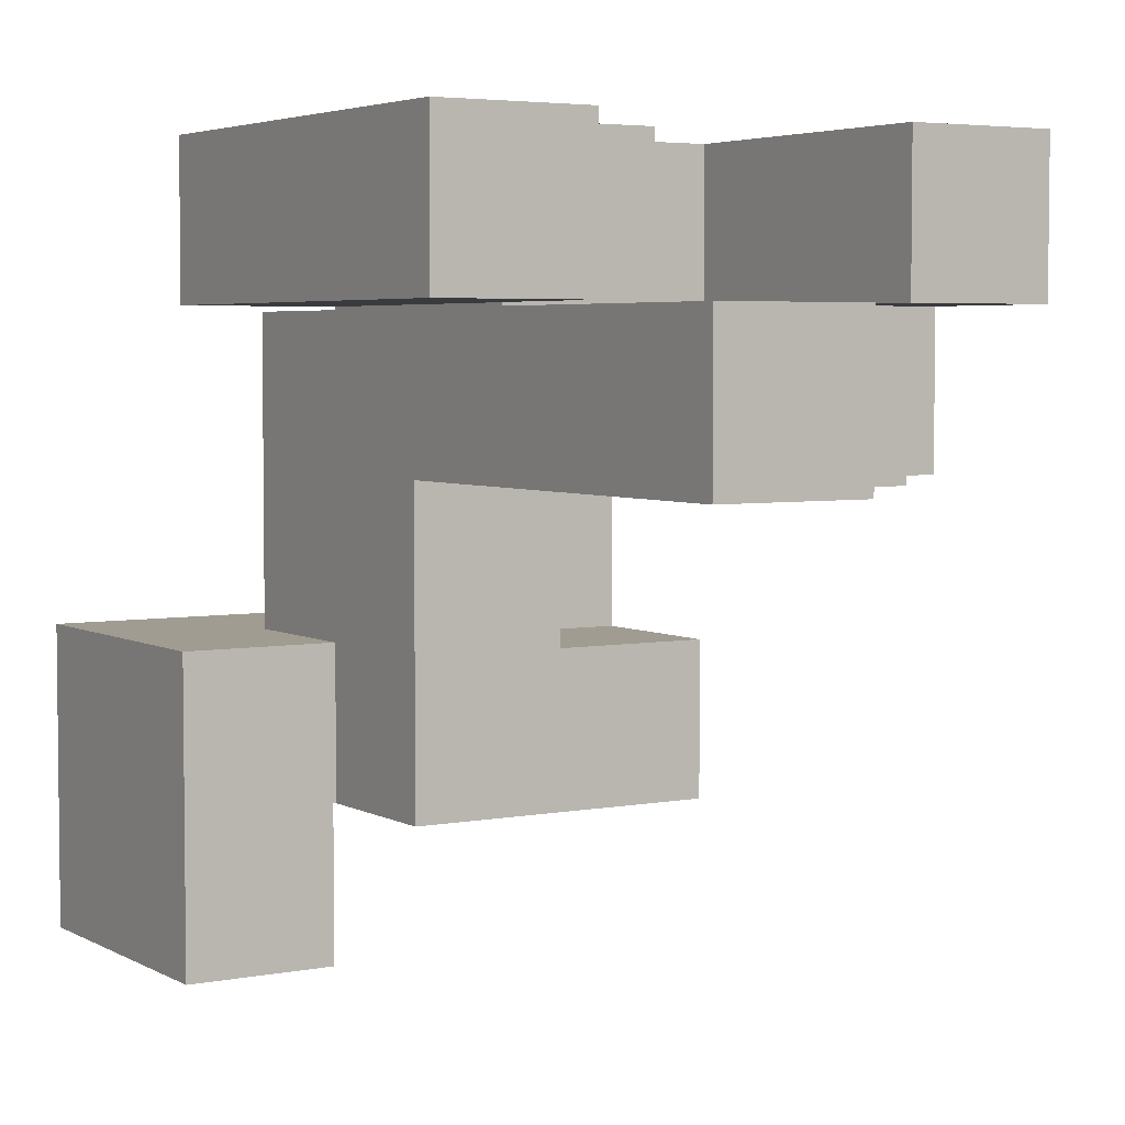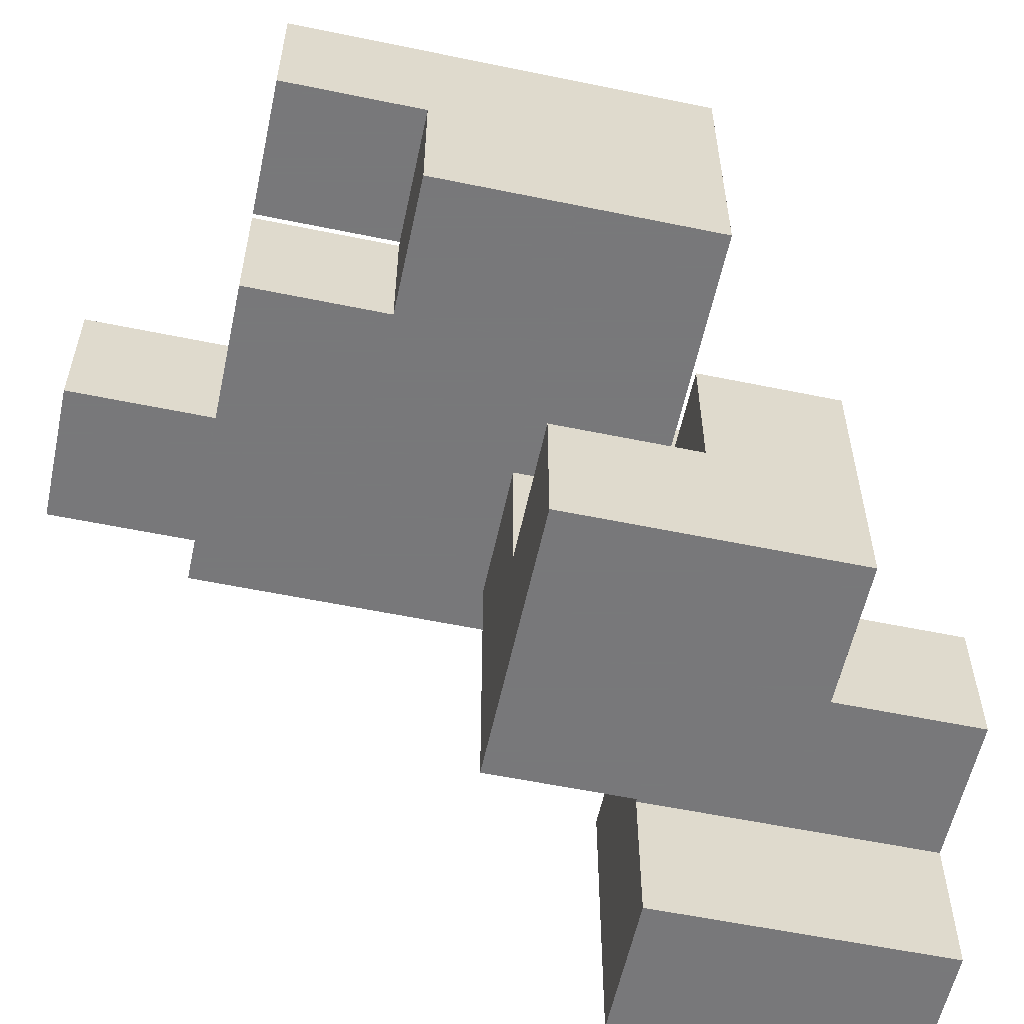
<metadata>
{"format":"obj","ext":"obj","renderer":"f3d","projection":"perspective","resolution":1024,"background":"white","views":[{"elev":4.3,"azim":148.4,"up":"+Z"},{"elev":-57.6,"azim":-102.1,"up":"+Z"}]}
</metadata>
<code>
v 0.67 -0.9967 -0.6633
v 0.67 -0.9967 -0.3367
v 0.67 -0.67 -0.3367
v 0.67 -0.67 -0.6633
v 0.67 -0.6667 -0.3367
v 0.67 -0.6667 -0.6633
v 0.67 -0.9967 -0.3333
v 0.67 -0.67 -0.3333
v 0.67 -0.6667 -0.3333
v 0.9967 -0.9967 -0.6633
v 0.9967 -0.67 -0.6633
v 0.9967 -0.67 -0.3367
v 0.9967 -0.9967 -0.3367
v 0.9967 -0.6667 -0.6633
v 0.9967 -0.6667 -0.3367
v 0.9967 -0.67 -0.3333
v 0.9967 -0.9967 -0.3333
v 0.9967 -0.6667 -0.3333
v 0.67 -0.6633 -0.3367
v 0.67 -0.6633 -0.6633
v 0.67 -0.3367 -0.3367
v 0.67 -0.3367 -0.6633
v 0.67 -0.6633 -0.3333
v 0.67 -0.3367 -0.3333
v 0.9967 -0.6633 -0.6633
v 0.9967 -0.6633 -0.3367
v 0.9967 -0.3367 -0.6633
v 0.9967 -0.3367 -0.3367
v 0.9967 -0.6633 -0.3333
v 0.9967 -0.3367 -0.3333
v 0.3367 -0.9967 -0.33
v 0.3367 -0.9967 -0.003333
v 0.3367 -0.67 -0.003333
v 0.3367 -0.67 -0.33
v 0.3367 -0.6667 -0.003333
v 0.3367 -0.6667 -0.33
v 0.6633 -0.9967 -0.33
v 0.6633 -0.9967 -0.003333
v 0.6667 -0.9967 -0.33
v 0.6667 -0.9967 -0.003333
v 0.6633 -0.67 -0.33
v 0.6667 -0.67 -0.33
v 0.6633 -0.6667 -0.33
v 0.6667 -0.6667 -0.33
v 0.6633 -0.67 -0.003333
v 0.6667 -0.67 -0.003333
v 0.6633 -0.6667 -0.003333
v 0.6667 -0.6667 -0.003333
v 0.67 -0.9967 -0.33
v 0.67 -0.67 -0.33
v 0.67 -0.6667 -0.33
v 0.9967 -0.67 -0.33
v 0.9967 -0.9967 -0.33
v 0.9967 -0.6667 -0.33
v 0.9967 -0.67 -0.003333
v 0.9967 -0.9967 -0.003333
v 0.9967 -0.6667 -0.003333
v 0.67 -0.9967 -0.003333
v 0.67 -0.67 -0.003333
v 0.67 -0.6667 -0.003333
v 0.003333 -0.6633 -0.33
v 0.003333 -0.6633 -0.003333
v 0.003333 -0.3367 -0.003333
v 0.003333 -0.3367 -0.33
v 0.003333 -0.3333 -0.003333
v 0.003333 -0.3333 -0.33
v 0.003333 -0.6633 -0
v 0.003333 -0.3367 -0
v 0.33 -0.6633 -0.33
v 0.33 -0.6633 -0.003333
v 0.33 -0.6633 -0
v 0.3333 -0.6633 -0.33
v 0.3333 -0.6633 -0.003333
v 0.3333 -0.6633 -0
v 0.33 -0.3367 -0
v 0.33 -0.3367 -0.003333
v 0.3333 -0.3367 -0
v 0.3333 -0.3367 -0.003333
v 0.33 -0.3367 -0.33
v 0.3333 -0.3367 -0.33
v 0.33 -0.3333 -0.33
v 0.3333 -0.3333 -0.33
v 0.33 -0.3333 -0.003333
v 0.3333 -0.3333 -0.003333
v 0.3367 -0.6633 -0.003333
v 0.3367 -0.6633 -0.33
v 0.3333 -0.3333 -0
v 0.6633 -0.3367 -0.33
v 0.6633 -0.3333 -0.33
v 0.6633 -0.3333 -0.003333
v 0.6633 -0.3367 -0.003333
v 0.6633 -0.6633 -0.003333
v 0.6633 -0.3367 -0
v 0.6633 -0.6633 -0
v 0.6633 -0.3333 -0
v 0.3367 -0.6633 -0
v 0.3367 -0.3333 -0
v 0.3367 -0.3333 -0.003333
v 0.6667 -0.3367 -0.003333
v 0.6667 -0.3367 -0.33
v 0.6633 -0.6633 -0.33
v 0.6667 -0.6633 -0.33
v 0.3367 -0.3367 -0.33
v 0.3367 -0.3333 -0.33
v 0.6667 -0.6633 -0.003333
v 0.3367 -0.3367 -0
v 0.67 -0.6633 -0.33
v 0.67 -0.3367 -0.33
v 0.9967 -0.6633 -0.33
v 0.9967 -0.3367 -0.33
v 0.9967 -0.6633 -0.003333
v 0.9967 -0.3367 -0.003333
v 0.67 -0.3367 -0.003333
v 0.67 -0.6633 -0.003333
v 0.003333 -0.33 -0.003333
v 0.003333 -0.33 -0.33
v 0.003333 -0.003333 -0.003333
v 0.003333 -0.003333 -0.33
v 0.33 -0.003333 -0.003333
v 0.33 -0.003333 -0.33
v 0.3333 -0.003333 -0.003333
v 0.3333 -0.003333 -0.33
v 0.33 -0.33 -0.33
v 0.3333 -0.33 -0.33
v 0.33 -0.33 -0.003333
v 0.3333 -0.33 -0.003333
v 0.3367 -0.33 -0
v 0.3367 -0.33 -0.003333
v 0.3367 -0.003333 -0
v 0.3367 -0.003333 -0.003333
v 0.6633 -0.33 -0.33
v 0.6633 -0.33 -0.003333
v 0.6633 -0.003333 -0.33
v 0.6633 -0.003333 -0.003333
v 0.6633 -0.33 -0
v 0.6633 -0.003333 -0
v 0.3367 -0.003333 -0.33
v 0.3367 -0.33 -0.33
v 0.003333 -0.6633 0.003333
v 0.003333 -0.3367 0.003333
v 0.003333 -0.6633 0.33
v 0.003333 -0.3367 0.33
v 0.33 -0.6633 0.003333
v 0.33 -0.6633 0.33
v 0.3333 -0.6633 0.003333
v 0.3333 -0.6633 0.33
v 0.33 -0.3367 0.003333
v 0.33 -0.3367 0.33
v 0.3333 -0.3367 0.003333
v 0.3333 -0.3367 0.33
v 0.3367 -0.3367 0.003333
v 0.3367 -0.3333 0.003333
v 0.3367 -0.3367 0.33
v 0.3367 -0.3333 0.33
v 0.3367 -0.6633 0.33
v 0.3367 -0.6633 0.3333
v 0.3367 -0.3367 0.3333
v 0.3367 -0.3333 0.3333
v 0.6633 -0.3367 0.003333
v 0.6633 -0.6633 0.003333
v 0.6633 -0.3333 0.003333
v 0.6633 -0.3367 0.33
v 0.6633 -0.6633 0.33
v 0.6633 -0.3333 0.33
v 0.6633 -0.3367 0.3333
v 0.6633 -0.6633 0.3333
v 0.6633 -0.3333 0.3333
v 0.3367 -0.6633 0.003333
v 0.3367 -0.33 0.003333
v 0.3367 -0.003333 0.003333
v 0.3367 -0.33 0.33
v 0.3367 -0.003333 0.33
v 0.3367 -0.33 0.3333
v 0.3367 -0.003333 0.3333
v 0.6633 -0.33 0.003333
v 0.6633 -0.003333 0.003333
v 0.6633 -0.33 0.33
v 0.6633 -0.003333 0.33
v 0.6633 -0.33 0.3333
v 0.6633 -0.003333 0.3333
v 0.3367 -0.6633 0.3367
v 0.3367 -0.3367 0.3367
v 0.3367 -0.3333 0.3367
v 0.3367 -0.6633 0.6633
v 0.3367 -0.3367 0.6633
v 0.3367 -0.3333 0.6633
v 0.6633 -0.3367 0.3367
v 0.6633 -0.6633 0.3367
v 0.6633 -0.3333 0.3367
v 0.6633 -0.3367 0.6633
v 0.6633 -0.6633 0.6633
v 0.6633 -0.3333 0.6633
v -0.33 -0.33 0.3367
v -0.33 -0.33 0.6633
v -0.33 -0.003333 0.6633
v -0.33 -0.003333 0.3367
v -0.33 -0 0.6633
v -0.33 -0 0.3367
v -0.33 -0.33 0.6667
v -0.33 -0.003333 0.6667
v -0.33 -0 0.6667
v -0 -0.003333 0.6633
v -0 -0 0.6633
v -0 -0 0.6667
v -0 -0.003333 0.6667
v -0.003333 -0.33 0.3367
v -0.003333 -0.33 0.6633
v -0.003333 -0.33 0.6667
v -0 -0.33 0.3367
v -0 -0.33 0.6633
v -0 -0.33 0.6667
v -0.003333 -0 0.6633
v -0.003333 -0 0.6667
v -0.003333 -0.003333 0.3367
v -0 -0.003333 0.3367
v -0.003333 -0 0.3367
v -0 -0 0.3367
v -0.003333 -0.003333 0.6667
v 0.003333 -0.33 0.3367
v 0.003333 -0.33 0.6633
v 0.003333 -0.33 0.6667
v 0.33 -0.33 0.3367
v 0.33 -0.33 0.6633
v 0.33 -0.33 0.6667
v 0.3333 -0.33 0.3367
v 0.3333 -0.33 0.6633
v 0.3333 -0.33 0.6667
v 0.003333 -0.003333 0.6667
v 0.003333 -0.003333 0.6633
v 0.33 -0.003333 0.6667
v 0.33 -0.003333 0.6633
v 0.3333 -0.003333 0.6667
v 0.3333 -0.003333 0.6633
v 0.003333 -0.003333 0.3367
v 0.33 -0.003333 0.3367
v 0.3333 -0.003333 0.3367
v 0.003333 -0 0.3367
v 0.33 -0 0.3367
v 0.3333 -0 0.3367
v 0.003333 -0 0.6633
v 0.33 -0 0.6633
v 0.3333 -0 0.6633
v 0.3367 -0.33 0.3367
v 0.3367 -0.003333 0.3367
v 0.3367 -0.33 0.6633
v 0.3333 -0 0.6667
v 0.6633 -0.33 0.3367
v 0.6633 -0.003333 0.3367
v 0.6633 -0.33 0.6633
v 0.6633 -0.003333 0.6633
v 0.6633 -0 0.3367
v 0.6633 -0 0.6633
v 0.6633 -0.003333 0.6667
v 0.6633 -0.33 0.6667
v 0.6633 -0 0.6667
v 0.3367 -0.33 0.6667
v 0.3367 -0 0.6667
v 0.3367 -0 0.6633
v 0.3367 -0 0.3367
v 0.3367 -0.003333 0.6667
v -0.33 0.003333 0.6633
v -0.33 0.003333 0.3367
v -0.33 0.33 0.6633
v -0.33 0.33 0.3367
v -0.33 0.003333 0.6667
v -0.33 0.33 0.6667
v -0.003333 0.003333 0.6633
v -0.003333 0.003333 0.6667
v -0.003333 0.33 0.6633
v -0.003333 0.33 0.6667
v -0.003333 0.33 0.3367
v -0 0.33 0.6633
v -0 0.33 0.3367
v -0.003333 0.003333 0.3367
v -0 0.003333 0.3367
v -0 0.003333 0.6633
v 0.003333 0.33 0.3367
v 0.003333 0.33 0.6633
v 0.003333 0.3333 0.6633
v 0.003333 0.3333 0.3367
v 0.003333 0.003333 0.3367
v 0.33 0.003333 0.3367
v 0.3333 0.003333 0.3367
v 0.33 0.33 0.3367
v 0.3333 0.33 0.3367
v 0.33 0.3333 0.3367
v 0.3333 0.3333 0.3367
v 0.003333 0.003333 0.6633
v 0.33 0.003333 0.6633
v 0.3333 0.003333 0.6633
v 0.33 0.33 0.6633
v 0.3333 0.33 0.6633
v 0.33 0.3333 0.6633
v 0.3333 0.3333 0.6633
v 0.3367 0.003333 0.6667
v 0.3367 0.003333 0.6633
v 0.3367 0.33 0.6667
v 0.3367 0.33 0.6633
v 0.6633 0.003333 0.3367
v 0.6633 0.003333 0.6633
v 0.6633 0.33 0.3367
v 0.6633 0.33 0.6633
v 0.6633 0.3333 0.3367
v 0.6633 0.3333 0.6633
v 0.6633 0.003333 0.6667
v 0.6633 0.33 0.6667
v 0.3367 0.003333 0.3367
v 0.3367 0.33 0.3367
v 0.3367 0.3333 0.3367
v 0.3367 0.3333 0.6633
v 0.003333 0.3367 0.6633
v 0.003333 0.3367 0.3367
v 0.003333 0.6633 0.6633
v 0.003333 0.6633 0.3367
v 0.33 0.6633 0.6633
v 0.33 0.6633 0.3367
v 0.3333 0.6633 0.6633
v 0.3333 0.6633 0.3367
v 0.33 0.3367 0.3367
v 0.3333 0.3367 0.3367
v 0.33 0.3367 0.6633
v 0.3333 0.3367 0.6633
v 0.3367 0.6633 0.3367
v 0.3367 0.6633 0.6633
v 0.3367 0.6667 0.6633
v 0.3367 0.6667 0.3367
v 0.6633 0.3367 0.3367
v 0.6633 0.3367 0.6633
v 0.6633 0.6633 0.3367
v 0.6633 0.6633 0.6633
v 0.6633 0.6667 0.3367
v 0.6633 0.6667 0.6633
v 0.3367 0.3367 0.3367
v 0.3367 0.3367 0.6633
v 0.3367 0.67 0.6633
v 0.3367 0.67 0.3367
v 0.3367 0.9967 0.6633
v 0.3367 0.9967 0.3367
v 0.6633 0.67 0.3367
v 0.6633 0.67 0.6633
v 0.6633 0.9967 0.3367
v 0.6633 0.9967 0.6633
v -0.33 -0.33 0.67
v -0.33 -0.003333 0.67
v -0.33 -0 0.67
v -0.33 -0.33 0.9967
v -0.33 -0.003333 0.9967
v -0.33 -0 0.9967
v -0.003333 -0 0.67
v -0.003333 -0.003333 0.67
v -0.003333 -0 0.9967
v -0.003333 -0.003333 0.9967
v -0.003333 -0.33 0.67
v -0.003333 -0.33 0.9967
v -0 -0.33 0.67
v -0 -0.33 0.9967
v -0 -0.003333 0.67
v -0 -0.003333 0.9967
v 0.003333 -0.33 0.67
v 0.003333 -0.33 0.9967
v 0.33 -0.33 0.67
v 0.33 -0.33 0.9967
v 0.3333 -0.33 0.67
v 0.3333 -0.33 0.9967
v 0.003333 -0.003333 0.67
v 0.003333 -0.003333 0.9967
v 0.33 -0.003333 0.67
v 0.33 -0.003333 0.9967
v 0.3333 -0.003333 0.67
v 0.3333 -0.003333 0.9967
v 0.3367 -0.003333 0.67
v 0.3367 -0 0.67
v 0.3367 -0.003333 0.9967
v 0.3367 -0 0.9967
v 0.6633 -0.003333 0.67
v 0.6633 -0.33 0.67
v 0.6633 -0 0.67
v 0.3367 -0.33 0.67
v 0.3367 -0.33 0.9967
v 0.6633 -0.33 0.9967
v 0.6667 -0.33 0.67
v 0.6667 -0.33 0.9967
v 0.6667 -0.003333 0.67
v 0.6667 -0 0.67
v 0.6633 -0.003333 0.9967
v 0.6667 -0.003333 0.9967
v 0.6633 -0 0.9967
v 0.6667 -0 0.9967
v 0.9967 -0.33 0.67
v 0.9967 -0.003333 0.67
v 0.9967 -0.003333 0.9967
v 0.9967 -0.33 0.9967
v 0.9967 -0 0.67
v 0.9967 -0 0.9967
v 0.67 -0.33 0.67
v 0.67 -0.33 0.9967
v 0.67 -0.003333 0.67
v 0.67 -0 0.67
v 0.67 -0.003333 0.9967
v 0.67 -0 0.9967
v -0.33 0.003333 0.67
v -0.33 0.33 0.67
v -0.33 0.003333 0.9967
v -0.33 0.33 0.9967
v -0.33 0.3333 0.9967
v -0.33 0.3333 0.67
v -0.003333 0.003333 0.67
v -0.003333 0.33 0.67
v -0.003333 0.003333 0.9967
v -0.003333 0.33 0.9967
v -0.003333 0.3333 0.67
v -0.003333 0.3333 0.9967
v 0.3367 0.003333 0.67
v 0.3367 0.33 0.67
v 0.3367 0.003333 0.9967
v 0.3367 0.33 0.9967
v 0.6633 0.003333 0.67
v 0.6633 0.33 0.67
v 0.6633 0.33 0.9967
v 0.6667 0.33 0.9967
v 0.6667 0.33 0.67
v 0.6667 0.003333 0.67
v 0.6633 0.003333 0.9967
v 0.6667 0.003333 0.9967
v 0.67 0.33 0.67
v 0.67 0.33 0.9967
v 0.67 0.3333 0.9967
v 0.67 0.3333 0.67
v 0.9967 0.003333 0.67
v 0.9967 0.003333 0.9967
v 0.9967 0.33 0.67
v 0.9967 0.33 0.9967
v 0.9967 0.3333 0.67
v 0.9967 0.3333 0.9967
v 0.67 0.003333 0.67
v 0.67 0.003333 0.9967
v -0.33 0.3367 0.9967
v -0.33 0.3367 0.67
v -0.33 0.6633 0.9967
v -0.33 0.6633 0.67
v -0.003333 0.3367 0.67
v -0.003333 0.3367 0.9967
v -0.003333 0.6633 0.67
v -0.003333 0.6633 0.9967
v 0.67 0.3367 0.9967
v 0.67 0.3367 0.67
v 0.67 0.6633 0.9967
v 0.67 0.6633 0.67
v 0.9967 0.3367 0.67
v 0.9967 0.3367 0.9967
v 0.9967 0.6633 0.67
v 0.9967 0.6633 0.9967
f 1 2 3 4
f 4 3 5 6
f 2 7 8 3
f 3 8 9 5
f 10 11 12 13
f 11 14 15 12
f 13 12 16 17
f 12 15 18 16
f 1 10 13 2
f 2 13 17 7
f 1 4 11 10
f 4 6 14 11
f 6 5 19 20
f 20 19 21 22
f 5 9 23 19
f 19 23 24 21
f 14 25 26 15
f 25 27 28 26
f 15 26 29 18
f 26 28 30 29
f 22 21 28 27
f 21 24 30 28
f 6 20 25 14
f 20 22 27 25
f 31 32 33 34
f 34 33 35 36
f 31 37 38 32
f 37 39 40 38
f 31 34 41 37
f 37 41 42 39
f 34 36 43 41
f 41 43 44 42
f 32 38 45 33
f 38 40 46 45
f 33 45 47 35
f 45 46 48 47
f 7 49 50 8
f 8 50 51 9
f 17 16 52 53
f 16 18 54 52
f 53 52 55 56
f 52 54 57 55
f 39 49 58 40
f 7 17 53 49
f 49 53 56 58
f 39 42 50 49
f 42 44 51 50
f 40 58 59 46
f 58 56 55 59
f 46 59 60 48
f 59 55 57 60
f 61 62 63 64
f 64 63 65 66
f 62 67 68 63
f 61 69 70 62
f 62 70 71 67
f 69 72 73 70
f 70 73 74 71
f 63 68 75 76
f 76 75 77 78
f 61 64 79 69
f 69 79 80 72
f 64 66 81 79
f 79 81 82 80
f 63 76 83 65
f 76 78 84 83
f 36 35 85 86
f 78 77 87 84
f 88 89 90 91
f 92 91 93 94
f 91 90 95 93
f 72 86 85 73
f 73 85 96 74
f 85 92 94 96
f 84 87 97 98
f 88 91 99 100
f 36 86 101 43
f 43 101 102 44
f 72 80 103 86
f 86 103 88 101
f 101 88 100 102
f 80 82 104 103
f 103 104 89 88
f 35 47 92 85
f 47 48 105 92
f 92 105 99 91
f 77 106 97 87
f 9 51 107 23
f 23 107 108 24
f 18 29 109 54
f 29 30 110 109
f 54 109 111 57
f 109 110 112 111
f 100 99 113 108
f 24 108 110 30
f 108 113 112 110
f 44 102 107 51
f 102 100 108 107
f 48 60 114 105
f 60 57 111 114
f 105 114 113 99
f 114 111 112 113
f 66 65 115 116
f 116 115 117 118
f 118 117 119 120
f 120 119 121 122
f 66 116 123 81
f 81 123 124 82
f 116 118 120 123
f 123 120 122 124
f 65 83 125 115
f 83 84 126 125
f 115 125 119 117
f 125 126 121 119
f 98 97 127 128
f 128 127 129 130
f 89 131 132 90
f 131 133 134 132
f 90 132 135 95
f 132 134 136 135
f 122 121 130 137
f 137 130 134 133
f 130 129 136 134
f 82 124 138 104
f 104 138 131 89
f 124 122 137 138
f 138 137 133 131
f 84 98 128 126
f 126 128 130 121
f 67 139 140 68
f 139 141 142 140
f 67 71 143 139
f 139 143 144 141
f 71 74 145 143
f 143 145 146 144
f 68 140 147 75
f 140 142 148 147
f 75 147 149 77
f 147 148 150 149
f 141 144 148 142
f 144 146 150 148
f 106 151 152 97
f 151 153 154 152
f 155 156 157 153
f 153 157 158 154
f 94 93 159 160
f 93 95 161 159
f 160 159 162 163
f 159 161 164 162
f 163 162 165 166
f 162 164 167 165
f 74 96 168 145
f 145 168 155 146
f 96 94 160 168
f 168 160 163 155
f 155 163 166 156
f 77 149 151 106
f 149 150 153 151
f 146 155 153 150
f 97 152 169 127
f 127 169 170 129
f 152 154 171 169
f 169 171 172 170
f 154 158 173 171
f 171 173 174 172
f 95 135 175 161
f 135 136 176 175
f 161 175 177 164
f 175 176 178 177
f 164 177 179 167
f 177 178 180 179
f 129 170 176 136
f 170 172 178 176
f 172 174 180 178
f 156 181 182 157
f 157 182 183 158
f 181 184 185 182
f 182 185 186 183
f 166 165 187 188
f 165 167 189 187
f 188 187 190 191
f 187 189 192 190
f 156 166 188 181
f 181 188 191 184
f 184 191 190 185
f 185 190 192 186
f 193 194 195 196
f 196 195 197 198
f 194 199 200 195
f 195 200 201 197
f 202 203 204 205
f 193 206 207 194
f 194 207 208 199
f 206 209 210 207
f 207 210 211 208
f 212 213 204 203
f 193 196 214 206
f 206 214 215 209
f 196 198 216 214
f 214 216 217 215
f 218 205 204 213
f 209 219 220 210
f 210 220 221 211
f 219 222 223 220
f 220 223 224 221
f 222 225 226 223
f 223 226 227 224
f 202 205 228 229
f 229 228 230 231
f 231 230 232 233
f 209 215 234 219
f 219 234 235 222
f 222 235 236 225
f 215 217 237 234
f 234 237 238 235
f 235 238 239 236
f 202 229 240 203
f 229 231 241 240
f 231 233 242 241
f 158 183 243 173
f 173 243 244 174
f 183 186 245 243
f 233 232 246 242
f 167 179 247 189
f 179 180 248 247
f 189 247 249 192
f 247 248 250 249
f 248 251 252 250
f 249 250 253 254
f 250 252 255 253
f 225 243 245 226
f 226 245 256 227
f 245 249 254 256
f 242 246 257 258
f 174 244 248 180
f 225 236 244 243
f 236 239 259 244
f 244 259 251 248
f 186 192 249 245
f 232 260 257 246
f 198 197 261 262
f 262 261 263 264
f 197 201 265 261
f 261 265 266 263
f 212 267 268 213
f 267 269 270 268
f 264 263 269 271
f 263 266 270 269
f 271 269 272 273
f 198 262 274 216
f 216 274 275 217
f 262 264 271 274
f 274 271 273 275
f 212 203 276 267
f 267 276 272 269
f 277 278 279 280
f 273 272 278 277
f 217 275 281 237
f 237 281 282 238
f 238 282 283 239
f 275 273 277 281
f 281 277 284 282
f 282 284 285 283
f 277 280 286 284
f 284 286 287 285
f 203 240 288 276
f 240 241 289 288
f 241 242 290 289
f 276 288 278 272
f 288 289 291 278
f 289 290 292 291
f 278 291 293 279
f 291 292 294 293
f 258 257 295 296
f 296 295 297 298
f 251 299 300 252
f 299 301 302 300
f 301 303 304 302
f 252 300 305 255
f 300 302 306 305
f 298 297 306 302
f 239 283 307 259
f 259 307 299 251
f 283 285 308 307
f 307 308 301 299
f 285 287 309 308
f 308 309 303 301
f 242 258 296 290
f 290 296 298 292
f 292 298 310 294
f 298 302 304 310
f 280 279 311 312
f 312 311 313 314
f 314 313 315 316
f 316 315 317 318
f 280 312 319 286
f 286 319 320 287
f 312 314 316 319
f 319 316 318 320
f 279 293 321 311
f 293 294 322 321
f 311 321 315 313
f 321 322 317 315
f 323 324 325 326
f 303 327 328 304
f 327 329 330 328
f 329 331 332 330
f 318 317 324 323
f 287 320 333 309
f 309 333 327 303
f 320 318 323 333
f 333 323 329 327
f 323 326 331 329
f 294 310 334 322
f 310 304 328 334
f 322 334 324 317
f 334 328 330 324
f 324 330 332 325
f 326 325 335 336
f 336 335 337 338
f 331 339 340 332
f 339 341 342 340
f 338 337 342 341
f 326 336 339 331
f 336 338 341 339
f 325 332 340 335
f 335 340 342 337
f 199 343 344 200
f 200 344 345 201
f 343 346 347 344
f 344 347 348 345
f 218 213 349 350
f 350 349 351 352
f 199 208 353 343
f 343 353 354 346
f 208 211 355 353
f 353 355 356 354
f 218 350 357 205
f 350 352 358 357
f 346 354 352 347
f 354 356 358 352
f 347 352 351 348
f 211 221 359 355
f 355 359 360 356
f 221 224 361 359
f 359 361 362 360
f 224 227 363 361
f 361 363 364 362
f 205 357 365 228
f 357 358 366 365
f 228 365 367 230
f 365 366 368 367
f 230 367 369 232
f 367 368 370 369
f 356 360 366 358
f 360 362 368 366
f 362 364 370 368
f 260 371 372 257
f 371 373 374 372
f 254 253 375 376
f 253 255 377 375
f 227 256 378 363
f 363 378 379 364
f 256 254 376 378
f 378 376 380 379
f 376 381 382 380
f 232 369 371 260
f 369 370 373 371
f 376 375 383 381
f 375 377 384 383
f 364 379 373 370
f 379 380 385 373
f 380 382 386 385
f 373 385 387 374
f 385 386 388 387
f 389 390 391 392
f 390 393 394 391
f 381 395 396 382
f 395 389 392 396
f 381 383 397 395
f 395 397 390 389
f 383 384 398 397
f 397 398 393 390
f 382 396 399 386
f 396 392 391 399
f 386 399 400 388
f 399 391 394 400
f 201 345 401 265
f 265 401 402 266
f 345 348 403 401
f 401 403 404 402
f 402 404 405 406
f 213 268 407 349
f 268 270 408 407
f 349 407 409 351
f 407 408 410 409
f 408 411 412 410
f 266 402 408 270
f 402 406 411 408
f 348 351 409 403
f 403 409 410 404
f 404 410 412 405
f 257 372 413 295
f 295 413 414 297
f 372 374 415 413
f 413 415 416 414
f 255 305 417 377
f 305 306 418 417
f 297 414 418 306
f 414 416 419 418
f 418 419 420 421
f 377 417 422 384
f 417 418 421 422
f 374 387 423 415
f 387 388 424 423
f 415 423 419 416
f 423 424 420 419
f 425 426 427 428
f 393 429 430 394
f 429 431 432 430
f 431 433 434 432
f 421 420 426 425
f 384 422 435 398
f 398 435 429 393
f 422 421 425 435
f 435 425 431 429
f 425 428 433 431
f 388 400 436 424
f 400 394 430 436
f 424 436 426 420
f 436 430 432 426
f 426 432 434 427
f 406 405 437 438
f 438 437 439 440
f 411 441 442 412
f 441 443 444 442
f 440 439 444 443
f 406 438 441 411
f 438 440 443 441
f 405 412 442 437
f 437 442 444 439
f 428 427 445 446
f 446 445 447 448
f 433 449 450 434
f 449 451 452 450
f 448 447 452 451
f 428 446 449 433
f 446 448 451 449
f 427 434 450 445
f 445 450 452 447

</code>
